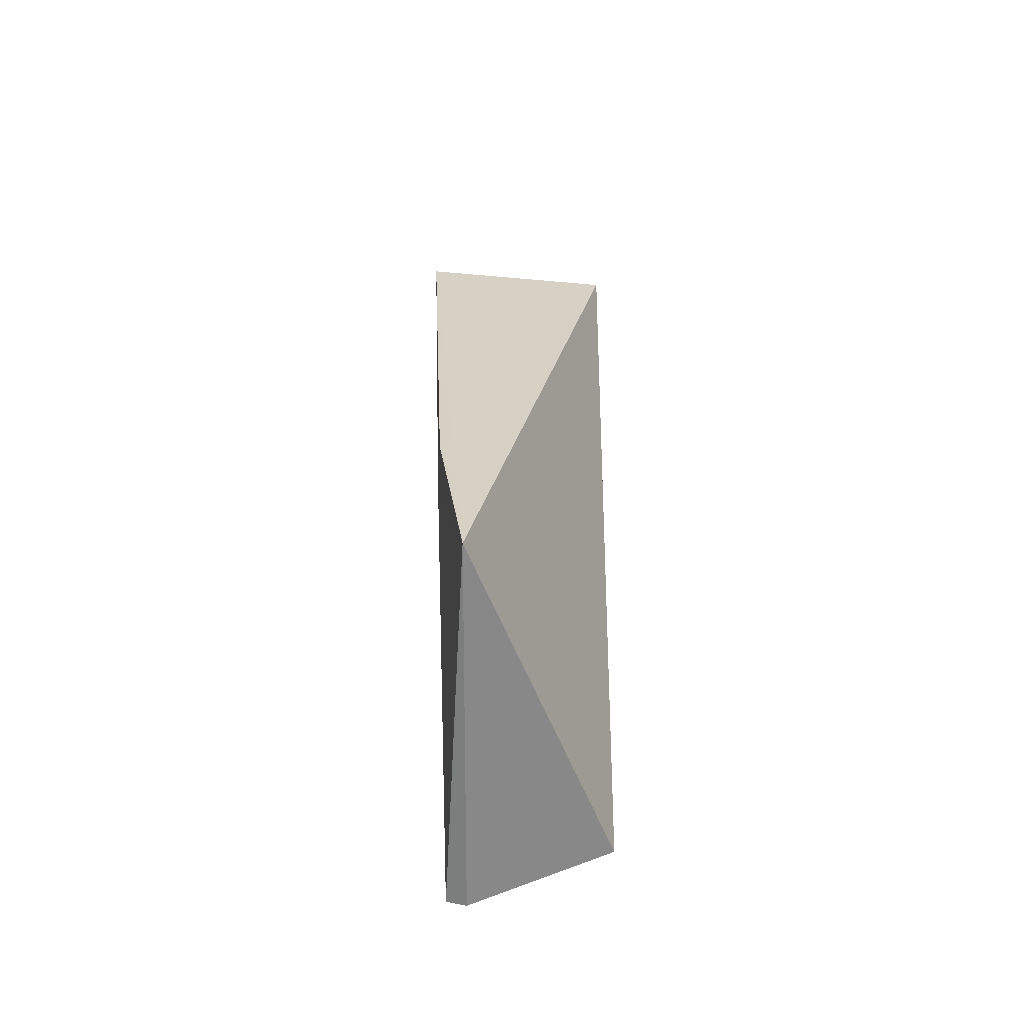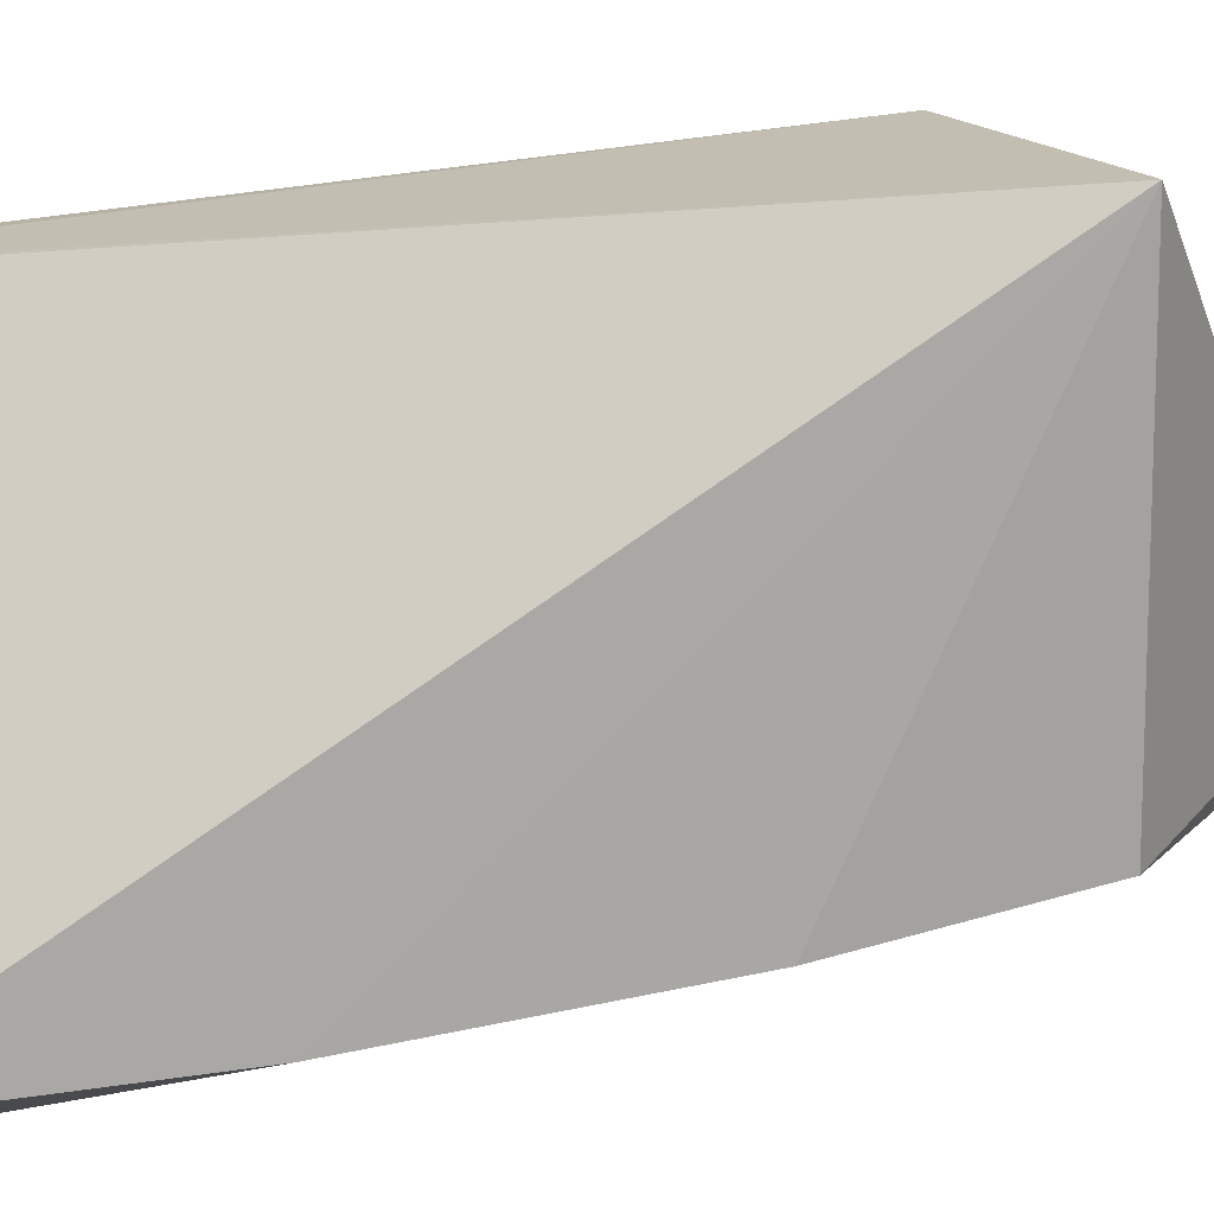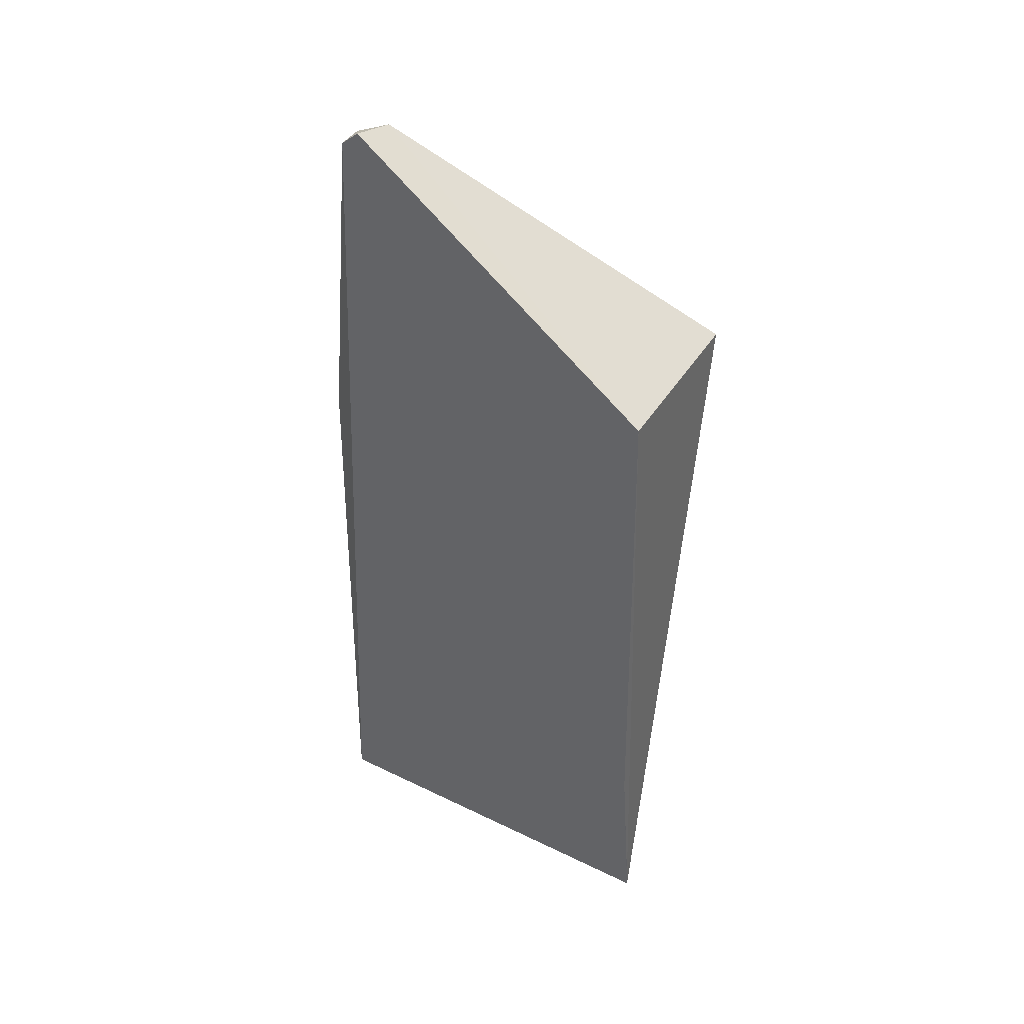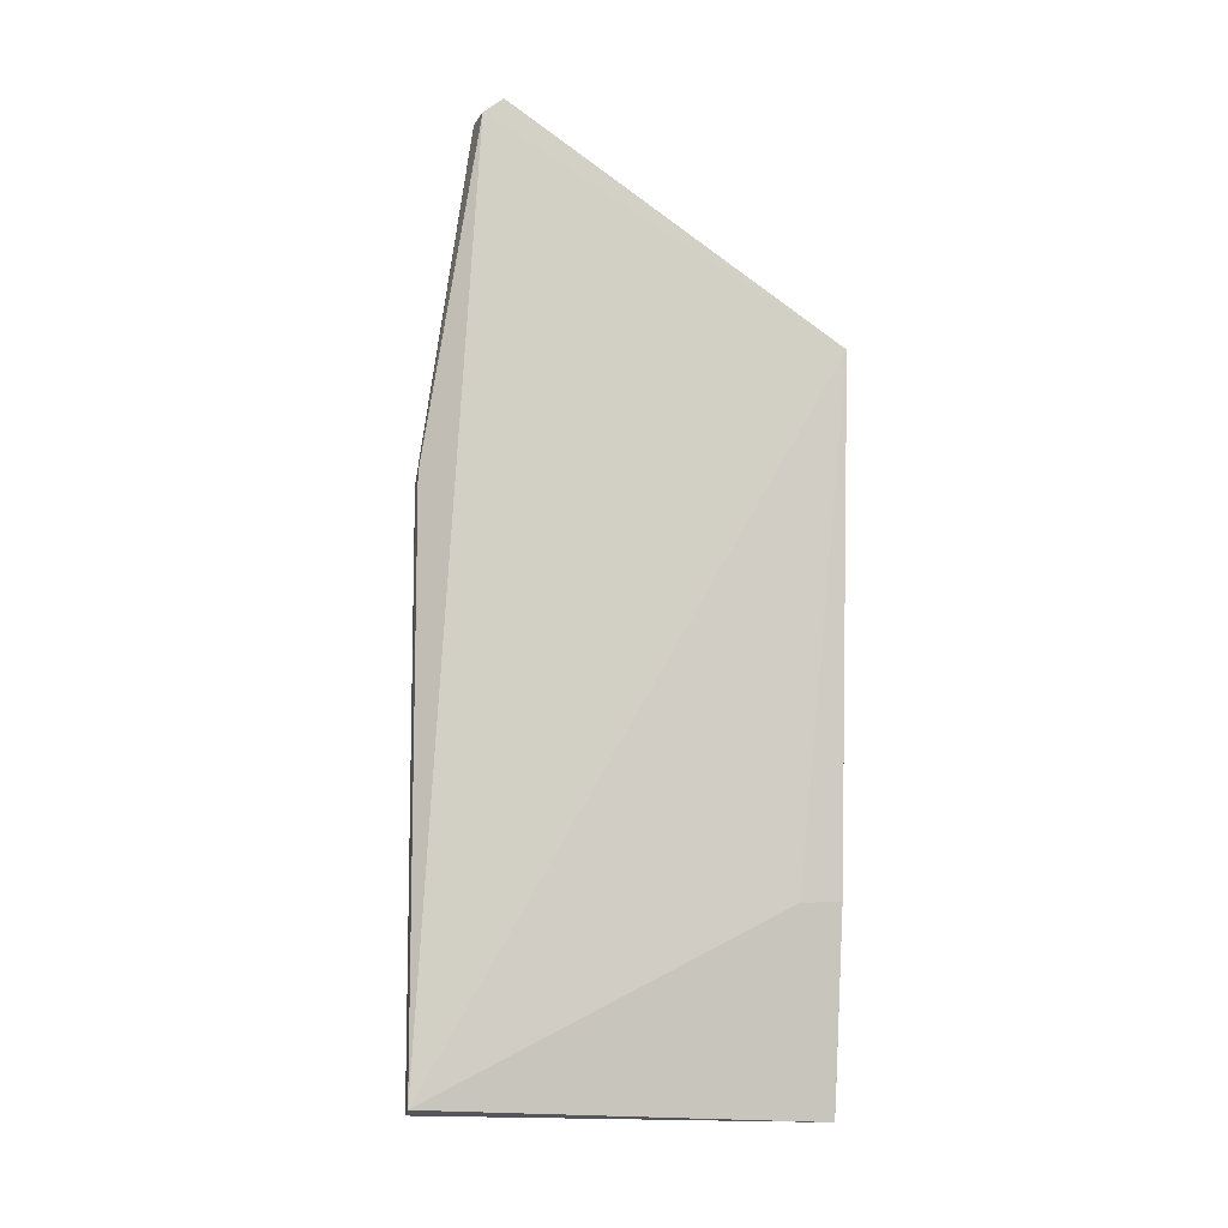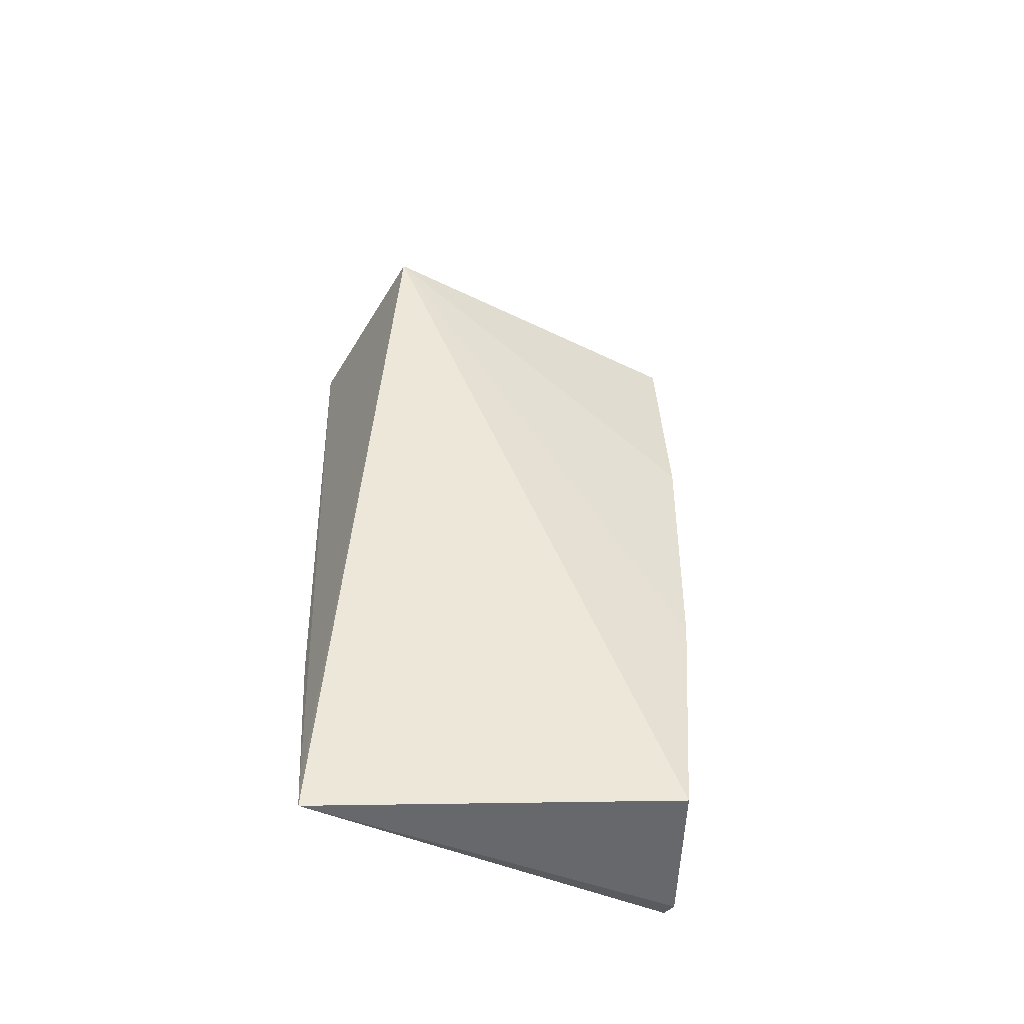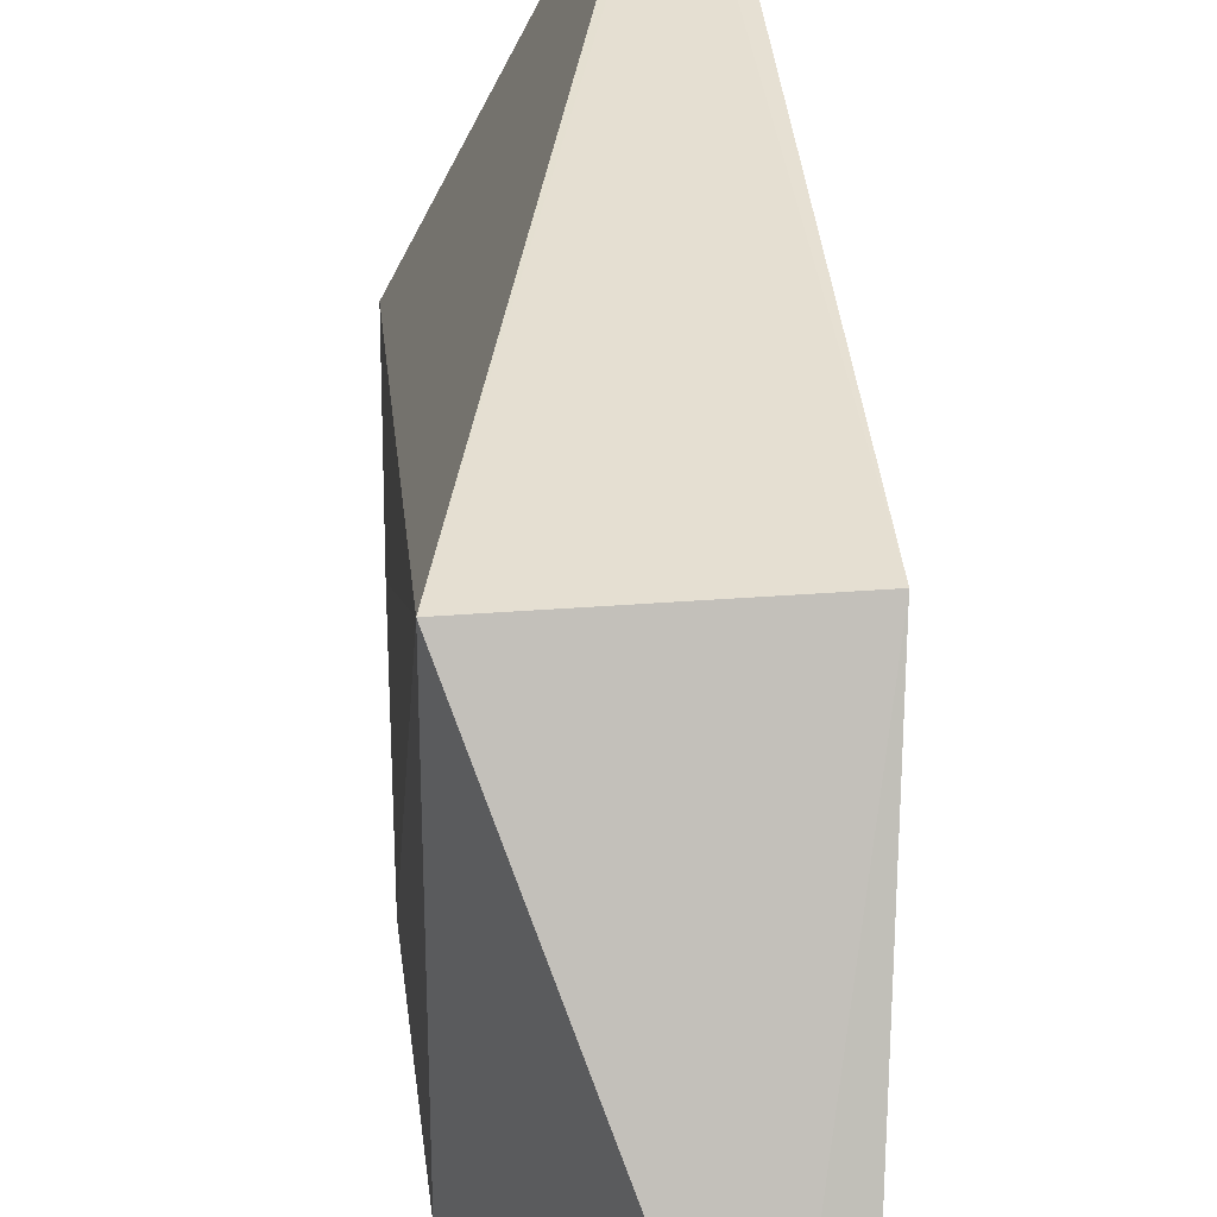
<metadata>
{"format":"obj","ext":"obj","renderer":"f3d","projection":"perspective","resolution":1024,"background":"white","views":[{"elev":-64.3,"azim":176.0,"up":"+Z"},{"elev":16.1,"azim":-119.8,"up":"+Y"},{"elev":37.7,"azim":119.0,"up":"+Z"},{"elev":-9.5,"azim":74.6,"up":"+Z"},{"elev":-49.8,"azim":-118.6,"up":"+Z"},{"elev":38.3,"azim":-3.1,"up":"+Y"}]}
</metadata>
<code>
v 0.1059 -0.05821 0.1601
v 0.1057 -0.06008 0.1587
v 0.1062 -0.03149 0.08961
v 0.1037 -0.02768 0.07087
v 0.08994 -0.02758 0.1389
v 0.1031 -0.06491 0.0725
v 0.1085 -0.02715 0.1387
v 0.08976 -0.06018 0.139
v 0.08839 -0.05838 0.07255
v 0.1023 -0.05703 0.1598
v 0.1062 -0.0276 0.08968
v 0.104 -0.02765 0.0729
v 0.1012 -0.06482 0.1256
v 0.1012 -0.06479 0.07192
v 0.08853 -0.06054 0.1194
v 0.1028 -0.06028 0.1586
v 0.1026 -0.0648 0.1264
v 0.08837 -0.06008 0.09497
f 6 4 3
f 7 1 2
f 7 6 3
f 7 2 6
f 9 5 4
f 10 7 5
f 10 1 7
f 10 5 8
f 11 7 3
f 11 3 4
f 12 4 5
f 12 5 7
f 12 11 4
f 12 7 11
f 14 9 4
f 14 4 6
f 14 6 13
f 15 8 5
f 15 14 13
f 15 13 8
f 16 10 8
f 16 2 1
f 16 1 10
f 16 8 13
f 17 13 6
f 17 6 2
f 17 16 13
f 17 2 16
f 18 15 5
f 18 5 9
f 18 9 14
f 18 14 15

</code>
